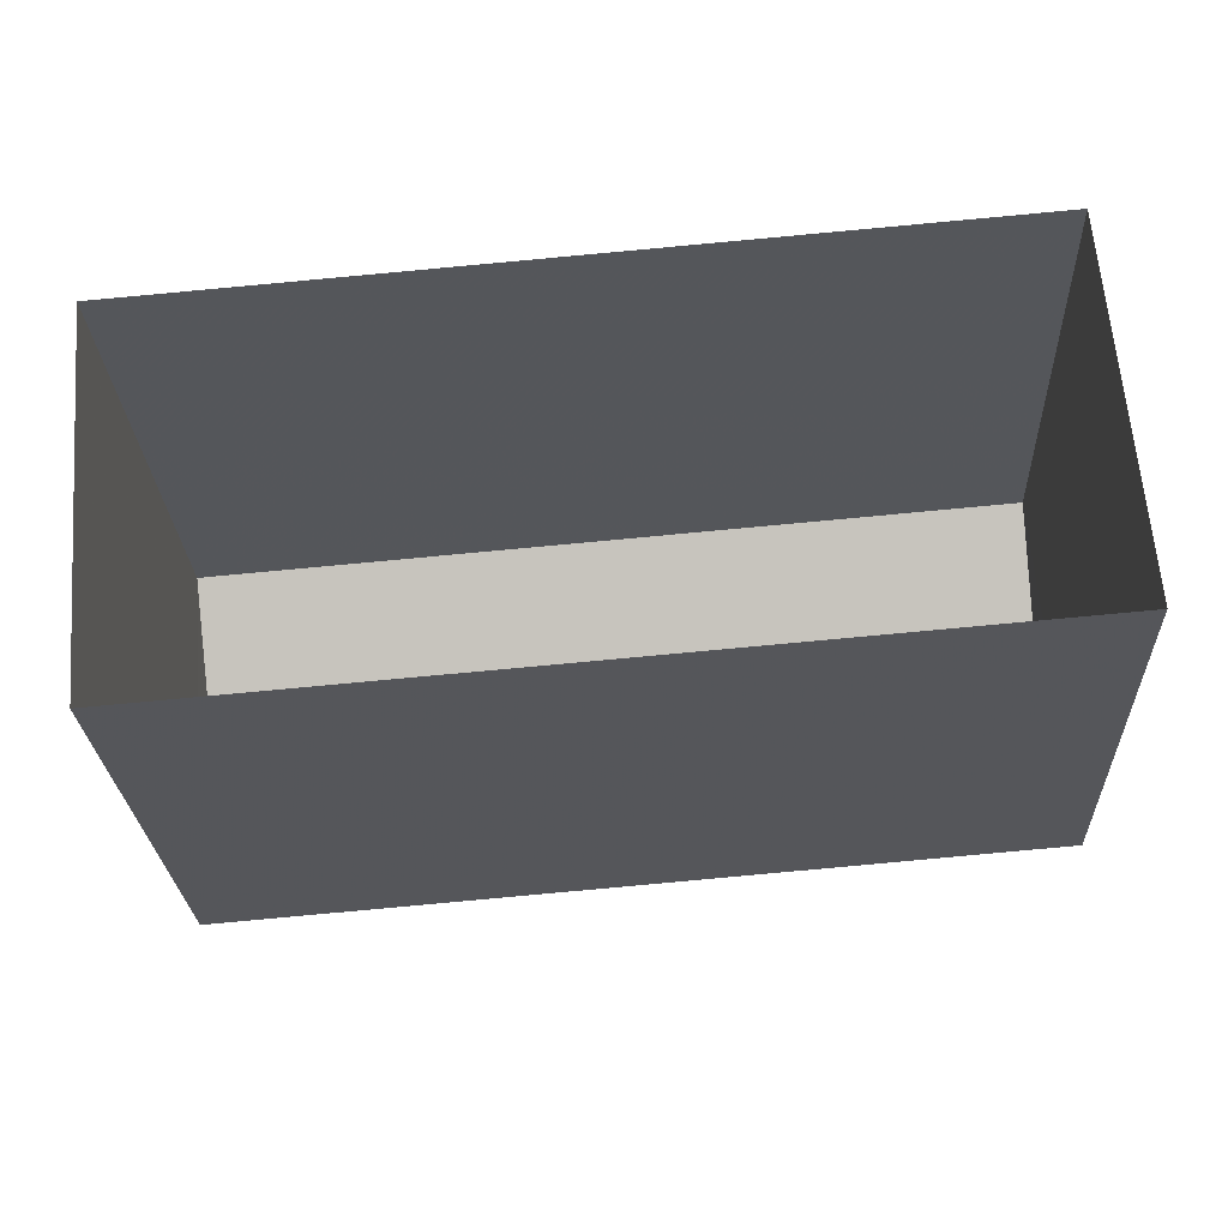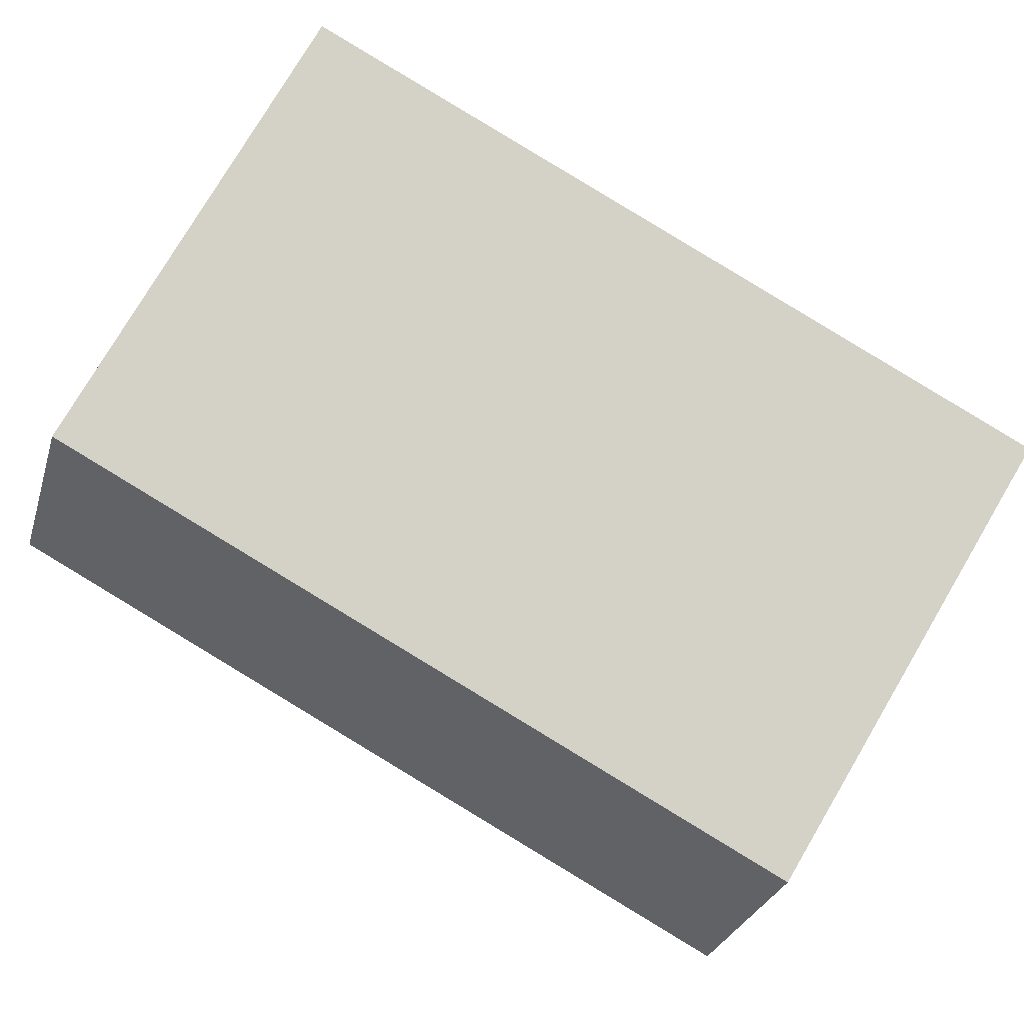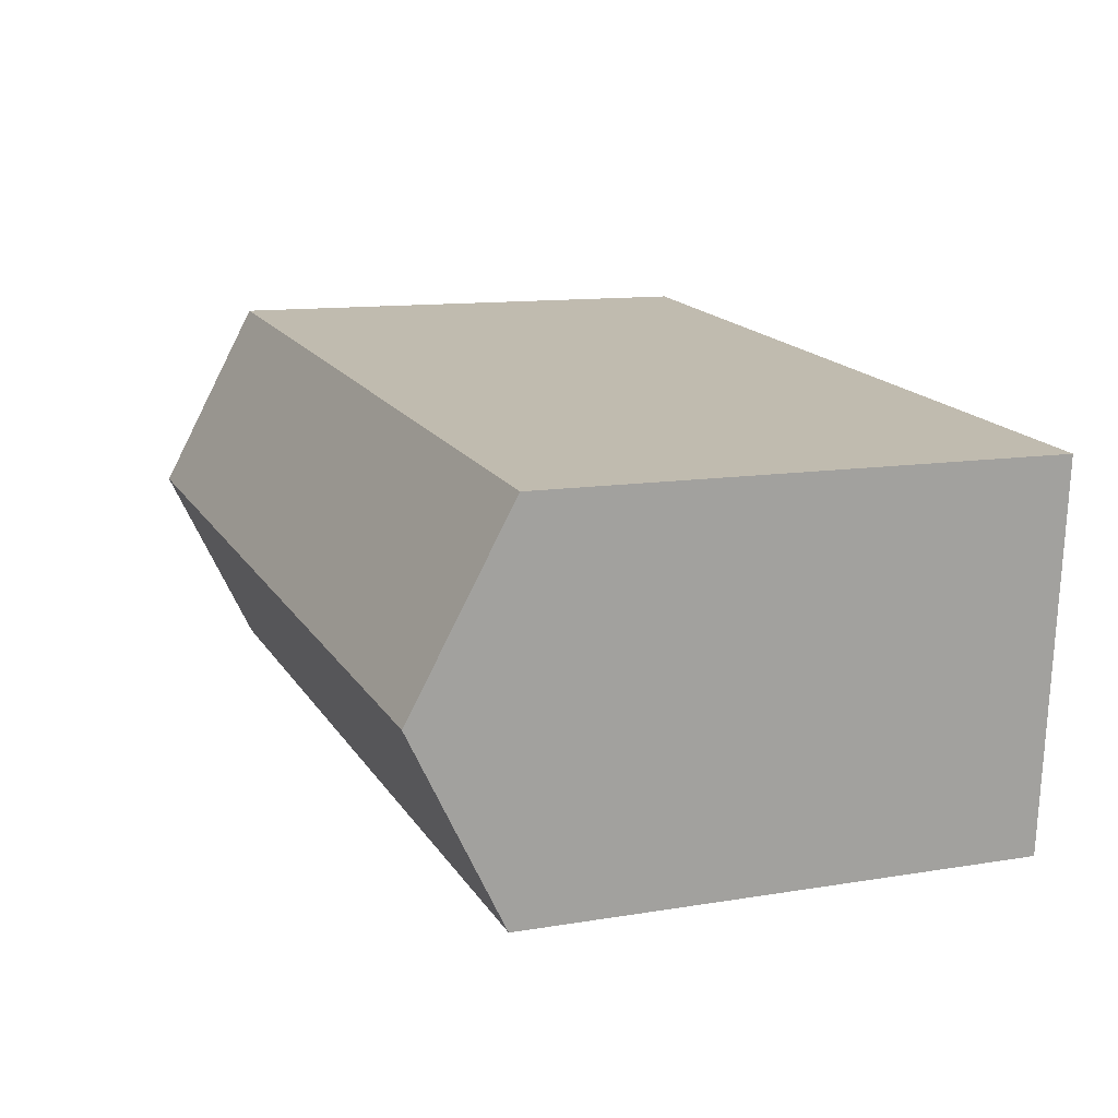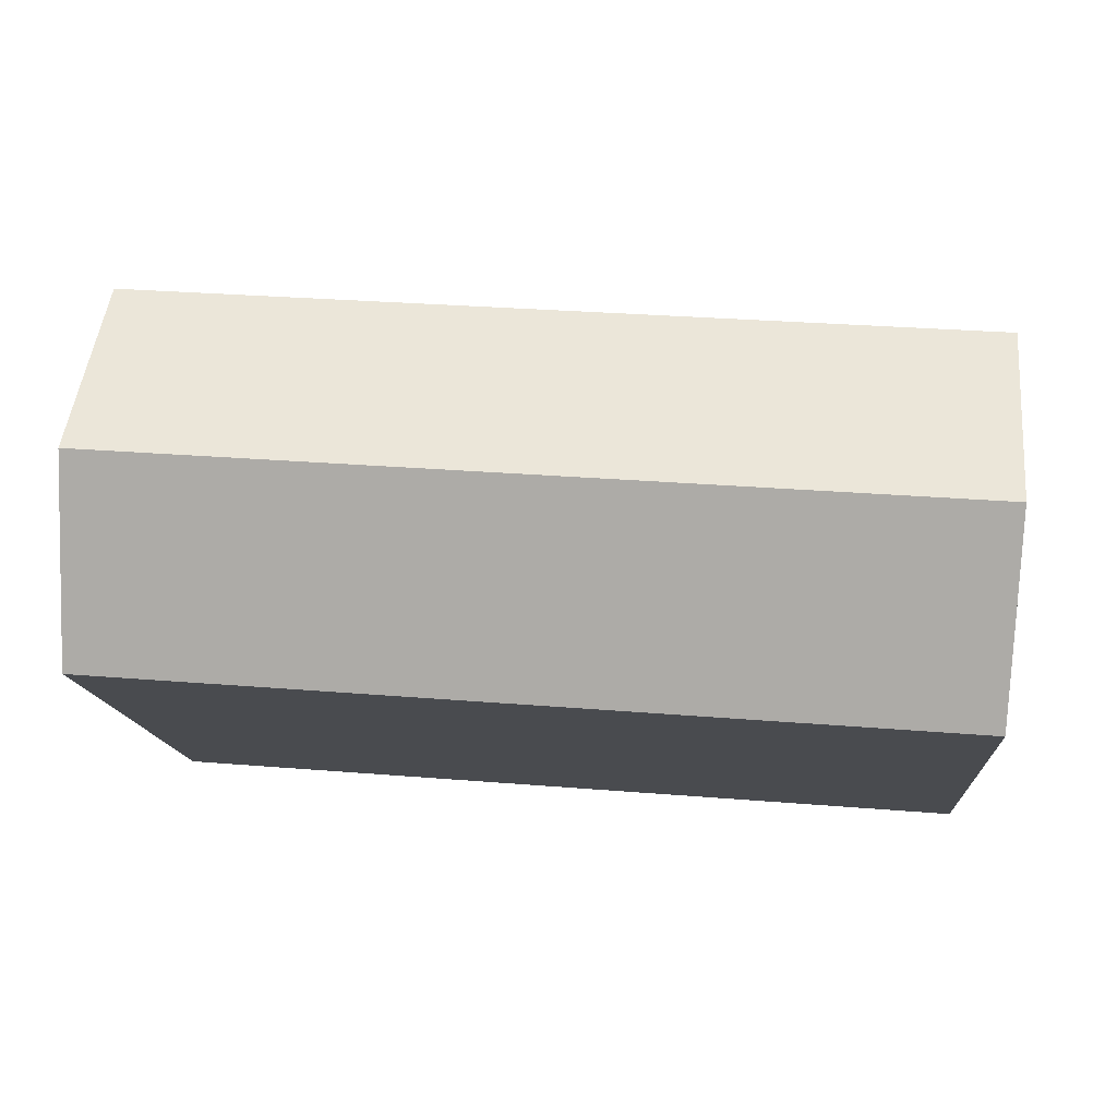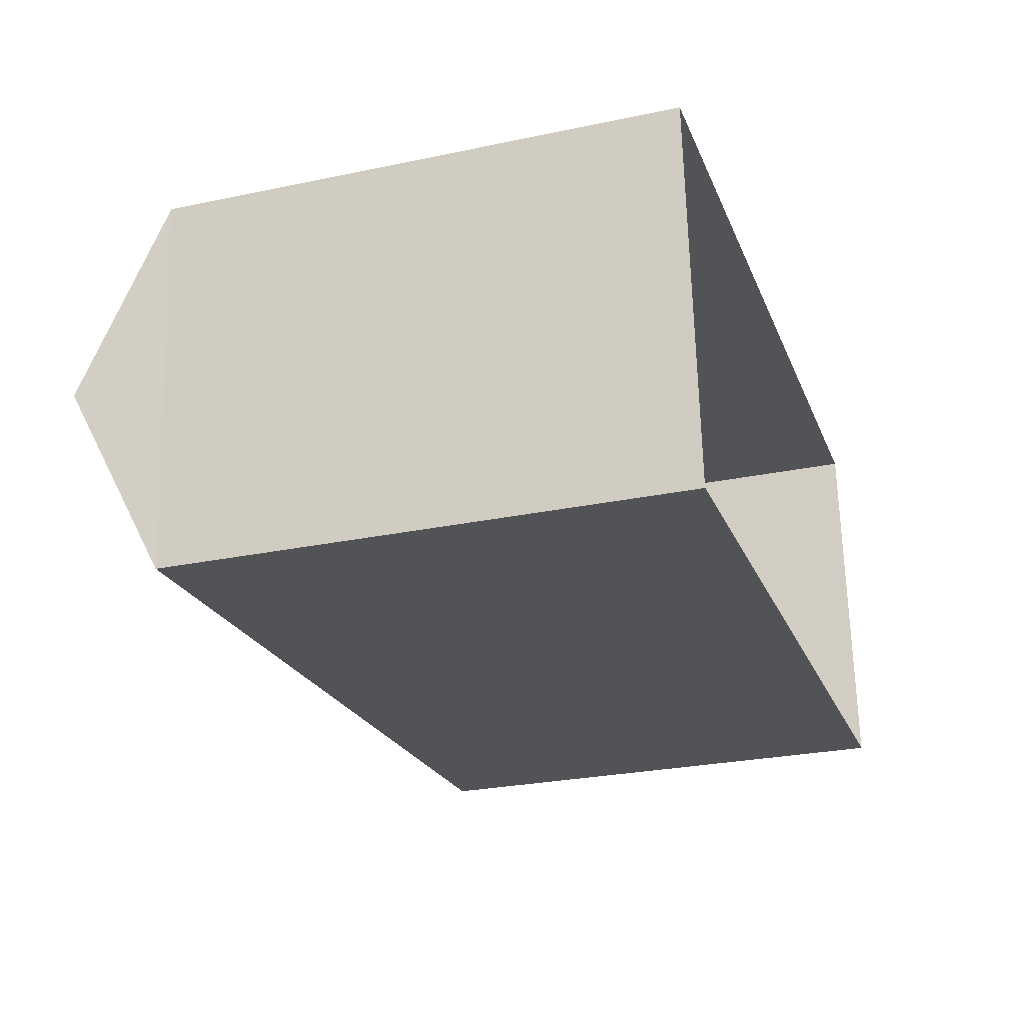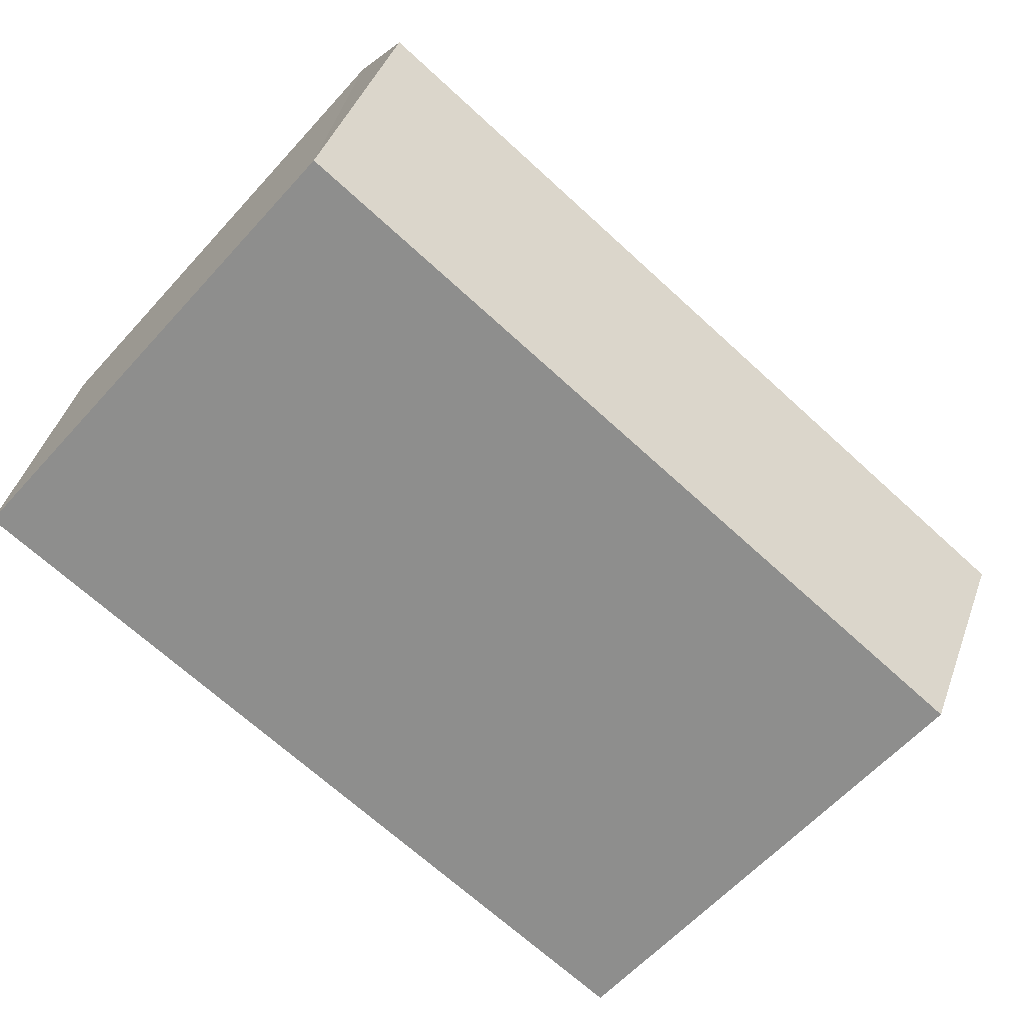
<metadata>
{"format":"obj","ext":"obj","renderer":"f3d","projection":"perspective","resolution":1024,"background":"white","views":[{"elev":-26.2,"azim":-177.5,"up":"+Y"},{"elev":78.4,"azim":30.8,"up":"+Y"},{"elev":11.6,"azim":68.1,"up":"+Y"},{"elev":-14.2,"azim":4.2,"up":"+Y"},{"elev":-27.0,"azim":107.9,"up":"+Y"},{"elev":-62.1,"azim":-42.3,"up":"+Y"}]}
</metadata>
<code>
v -3.731e+05 -1.04e+05 28.62
v -3.731e+05 -1.04e+05 28.62
v -3.731e+05 -1.04e+05 28.62
v -3.731e+05 -1.04e+05 28.62
v -3.731e+05 -1.04e+05 37.12
v -3.731e+05 -1.04e+05 35.8
v -3.731e+05 -1.04e+05 37.12
v -3.731e+05 -1.04e+05 35.8
v -3.731e+05 -1.04e+05 35.8
v -3.731e+05 -1.04e+05 35.8
f 1 2 3
f 1 4 2
f 5 6 7
f 5 8 6
f 7 9 5
f 7 10 9
f 2 4 6
f 6 10 7
f 6 4 10
f 9 4 1
f 9 10 4
f 1 3 9
f 9 8 5
f 9 3 8
f 6 3 2
f 6 8 3

</code>
